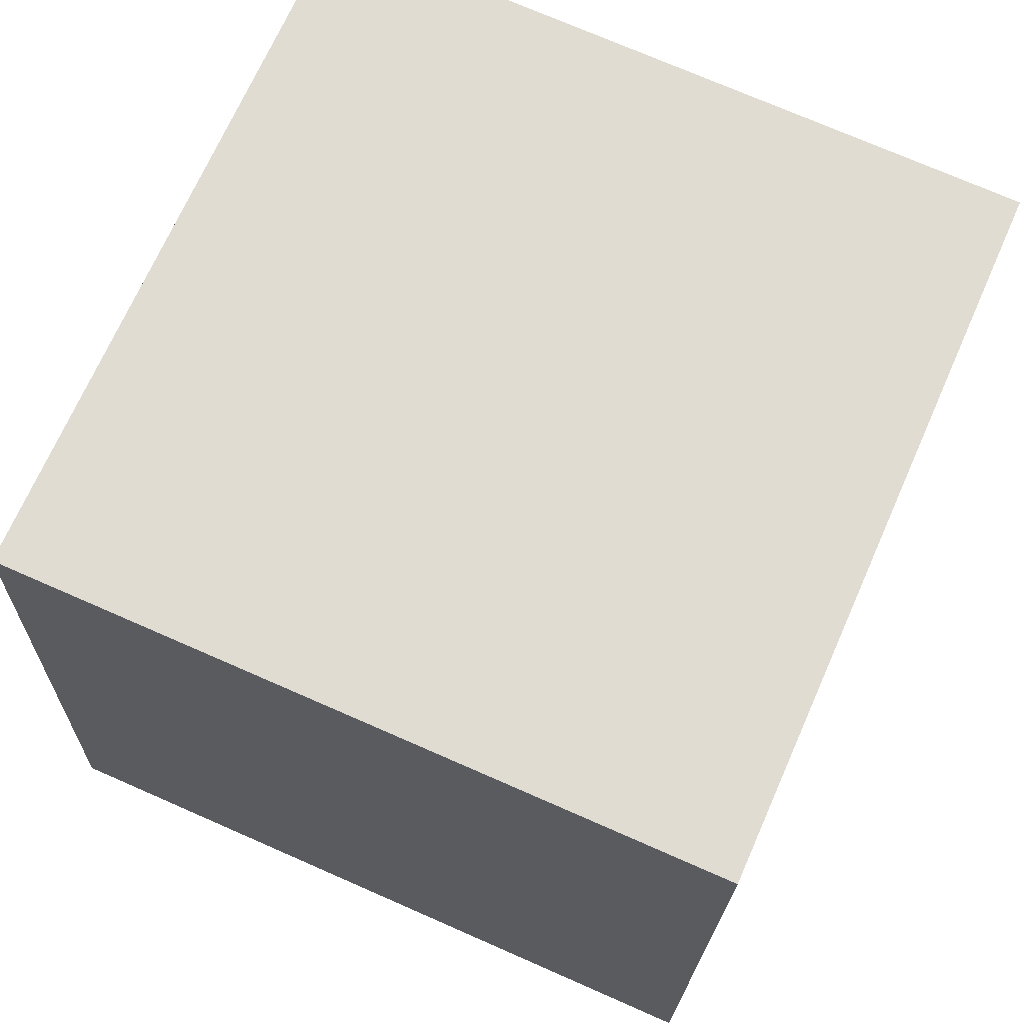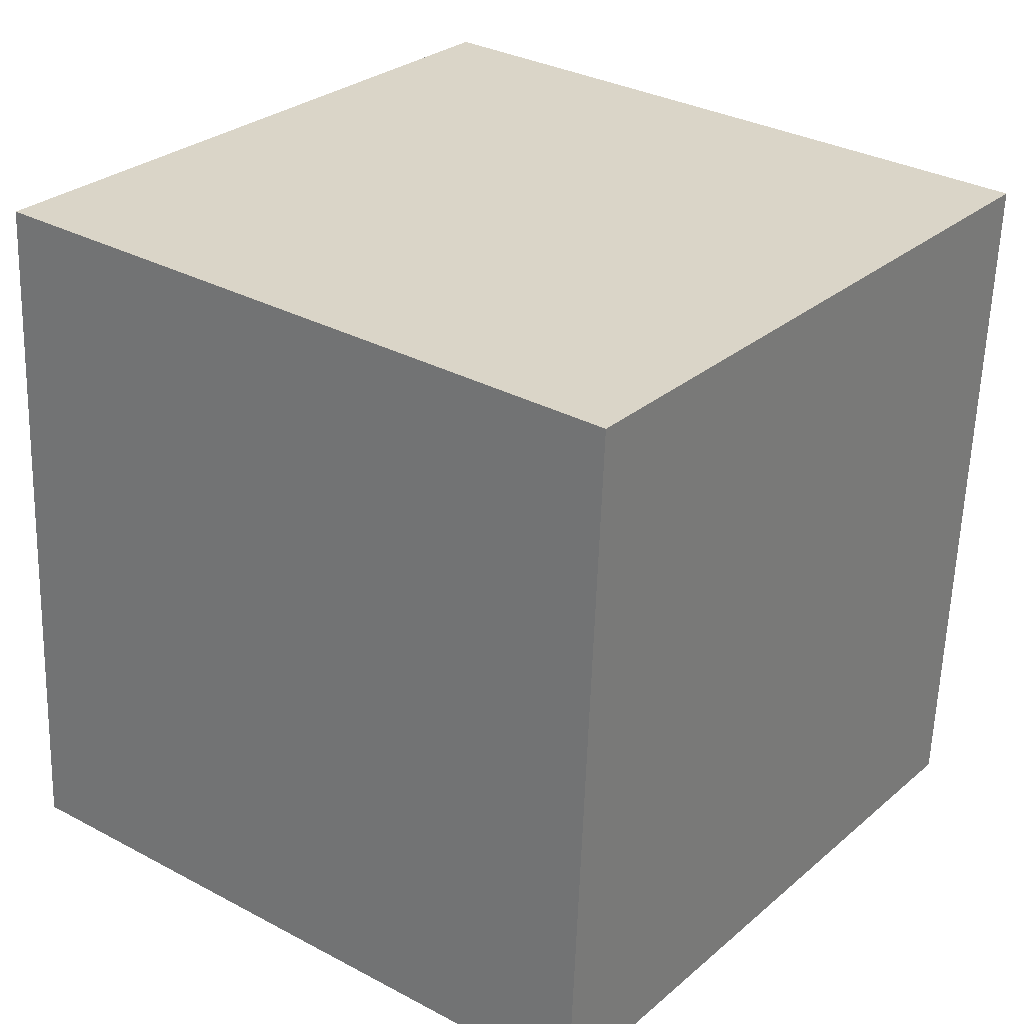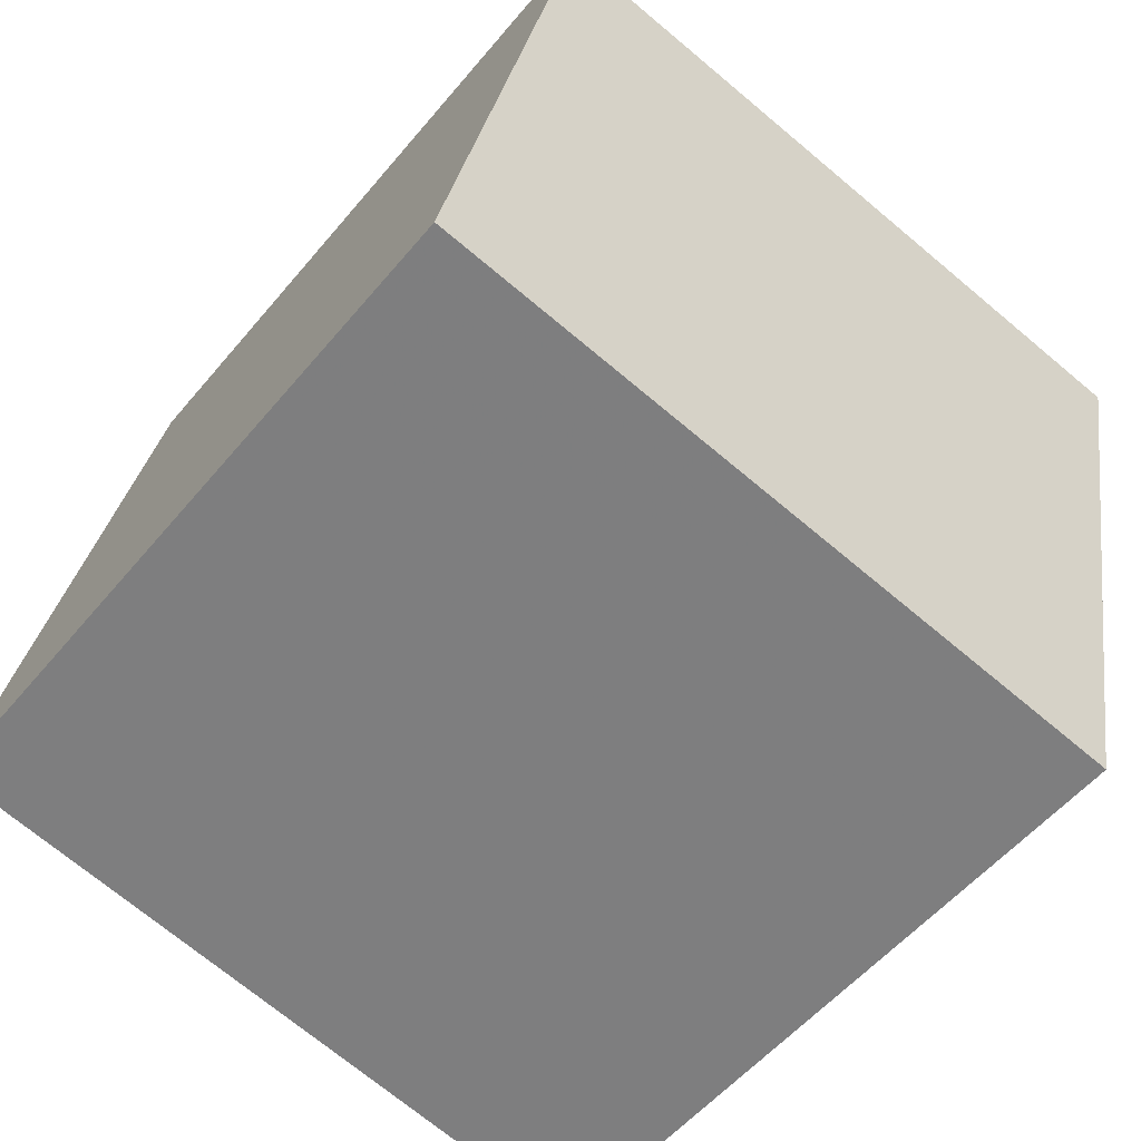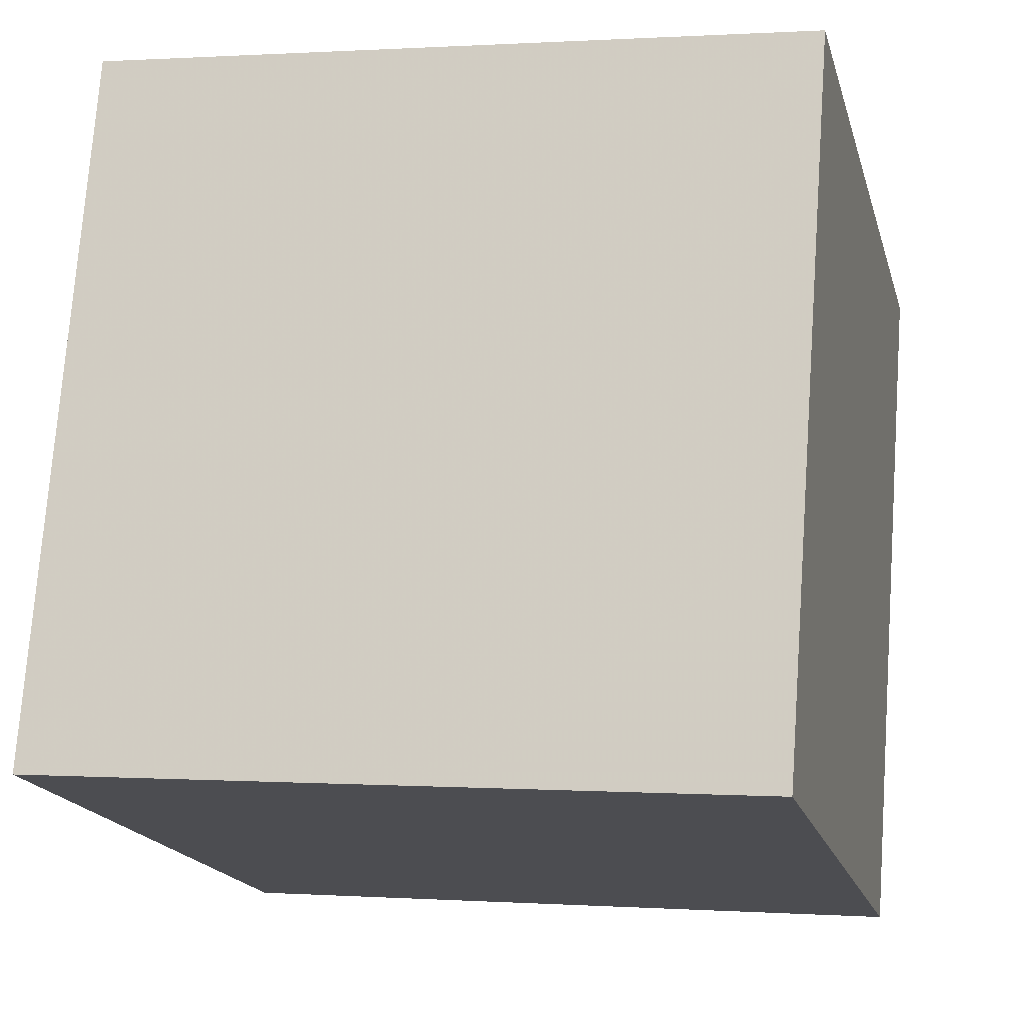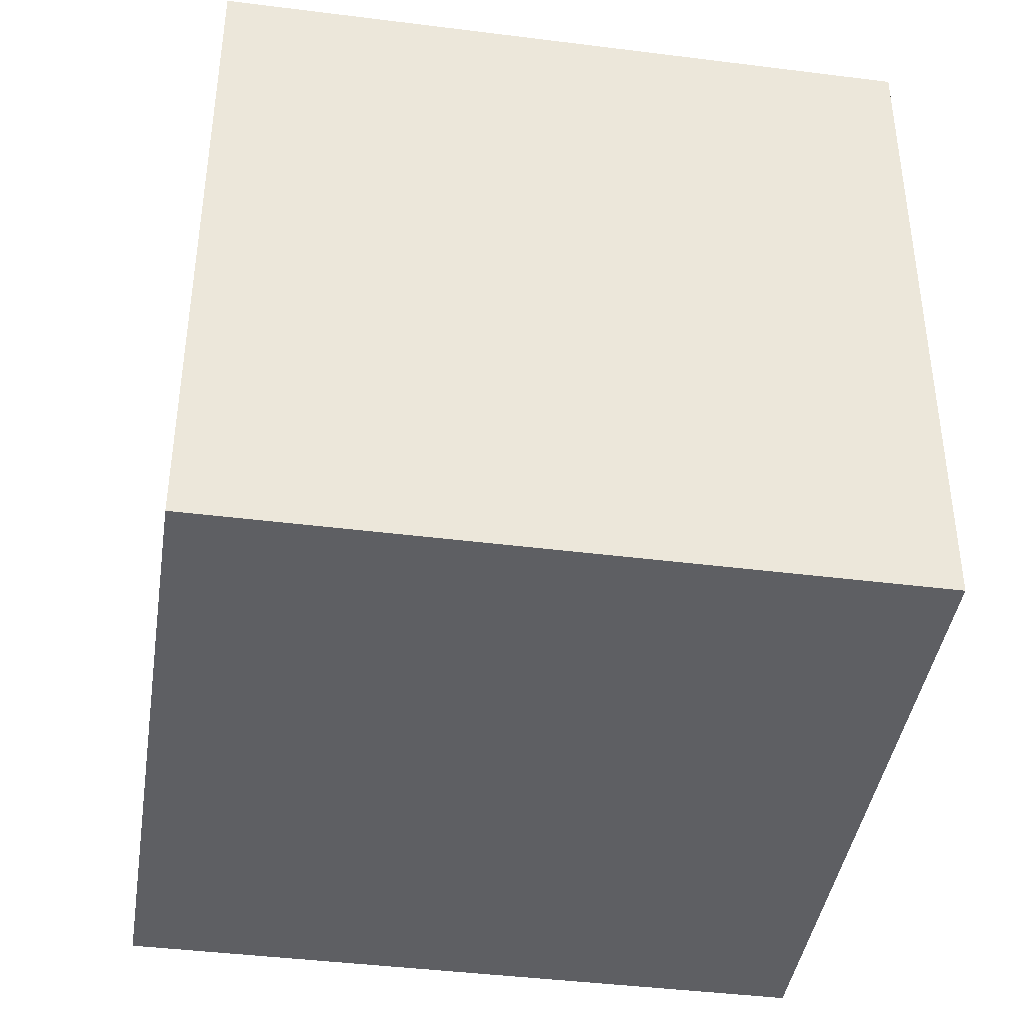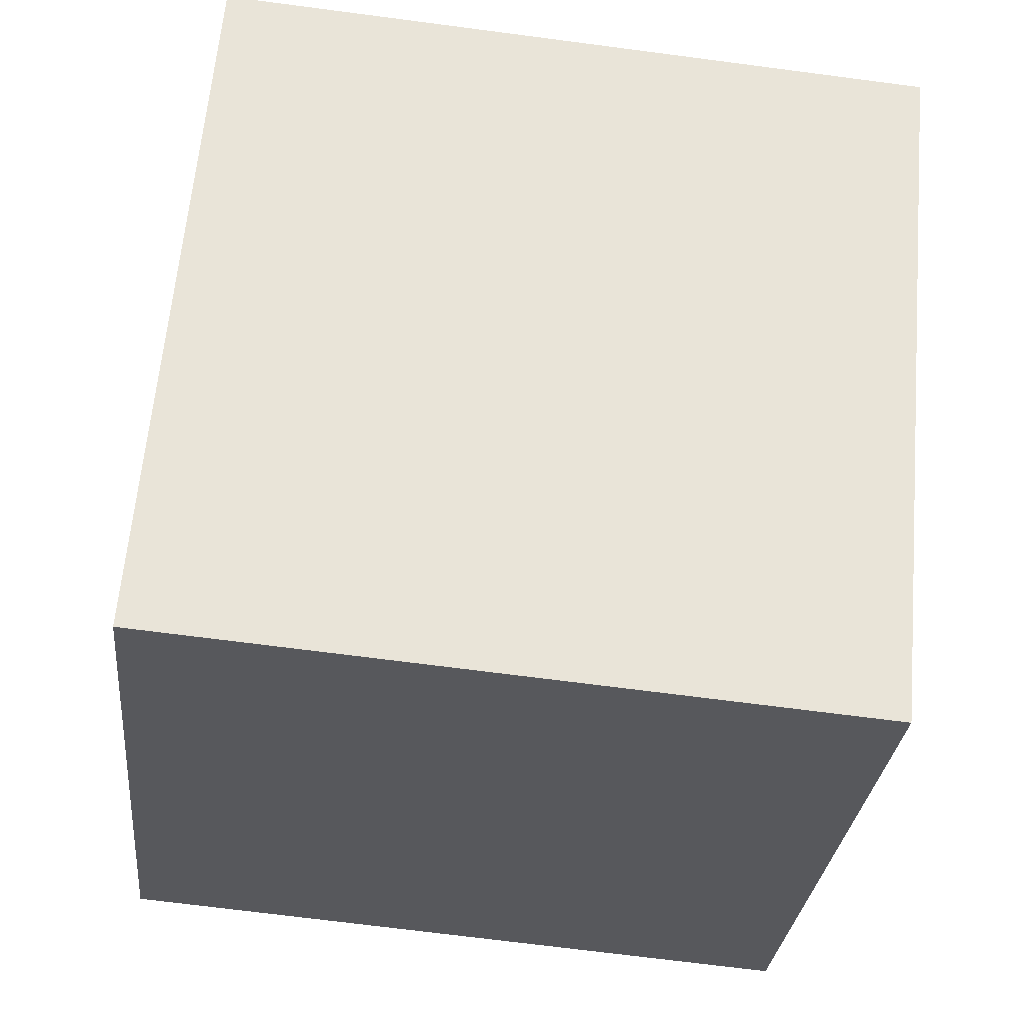
<metadata>
{"format":"obj","ext":"obj","renderer":"f3d","projection":"perspective","resolution":1024,"background":"white","views":[{"elev":73.5,"azim":-164.9,"up":"+Y"},{"elev":38.2,"azim":127.7,"up":"+Z"},{"elev":-64.8,"azim":-129.3,"up":"+Z"},{"elev":-16.9,"azim":-85.1,"up":"+Y"},{"elev":52.8,"azim":-179.5,"up":"+Z"},{"elev":-36.8,"azim":-95.7,"up":"+Z"}]}
</metadata>
<code>
v -3.257 -4.166 -11.96
v -4.756 -4.896 -2.1
v -3.333 5.807 -11.23
v -4.831 5.077 -1.373
v 6.63 -4.201 -10.46
v 5.131 -4.931 -0.5994
v 6.554 5.772 -9.733
v 5.055 5.042 0.1275
f 2 4 1
f 5 2 1
f 1 4 3
f 3 5 1
f 2 8 4
f 6 2 5
f 6 8 2
f 4 8 3
f 7 5 3
f 3 8 7
f 7 6 5
f 8 6 7

</code>
